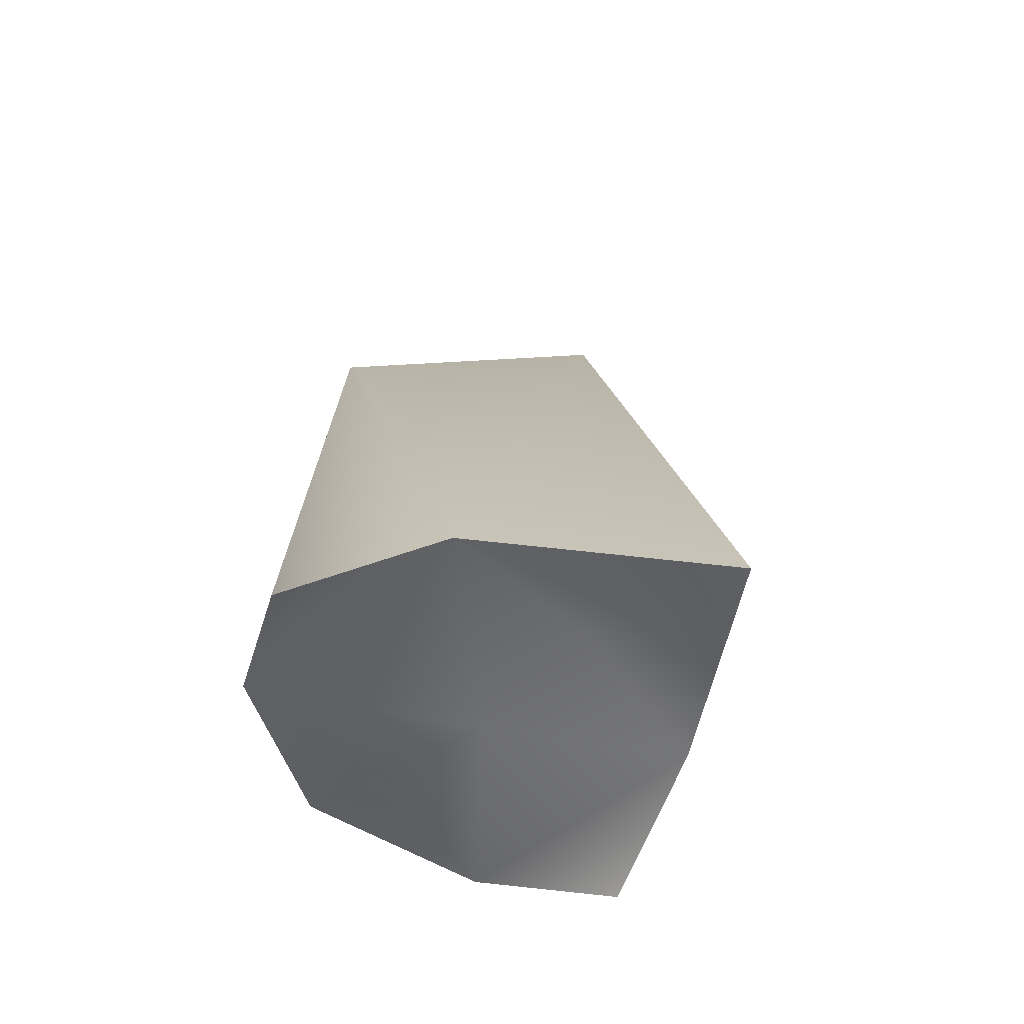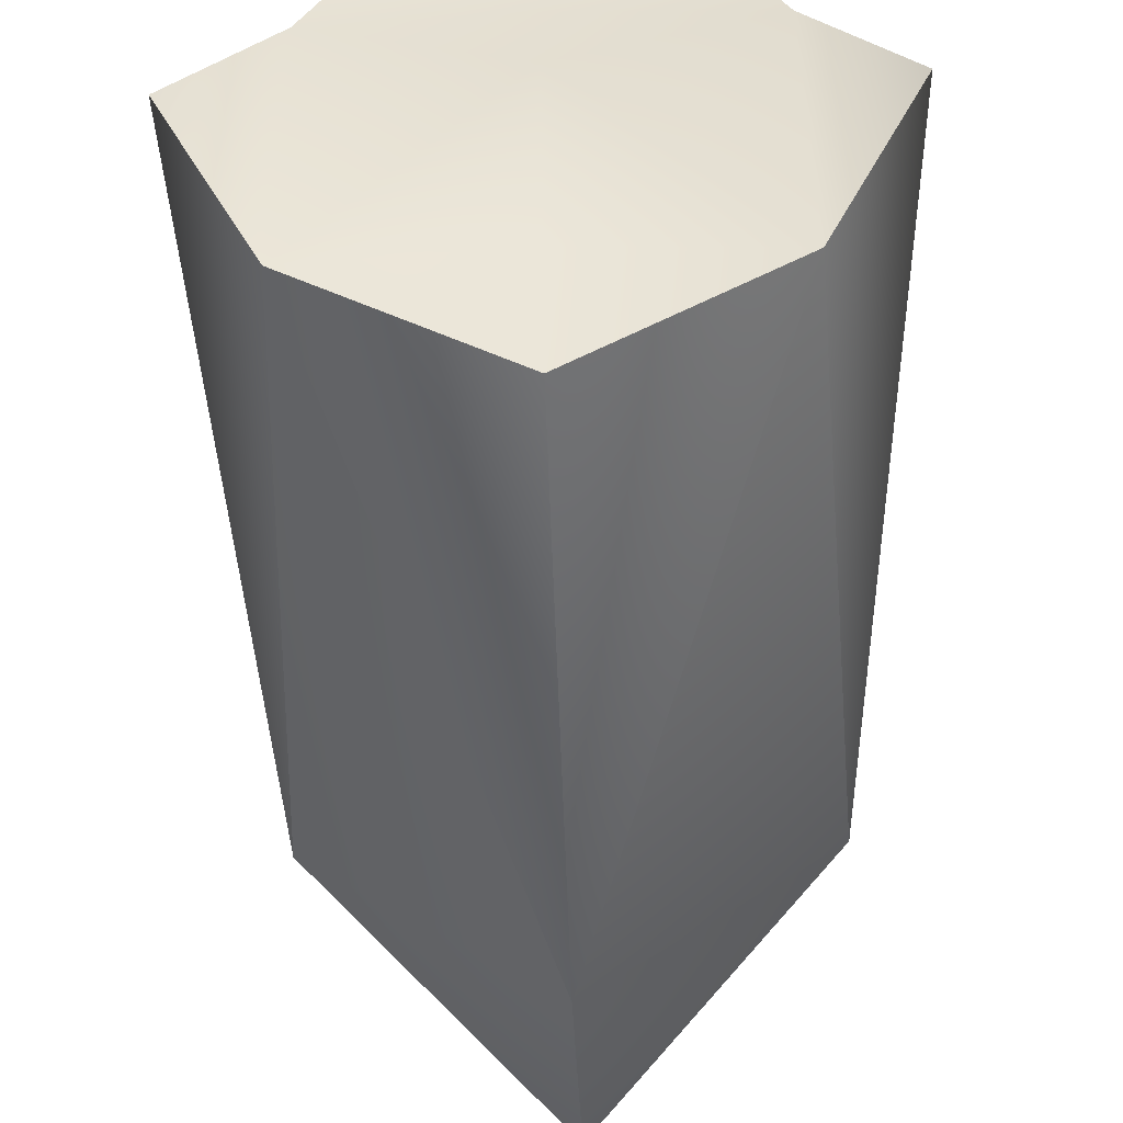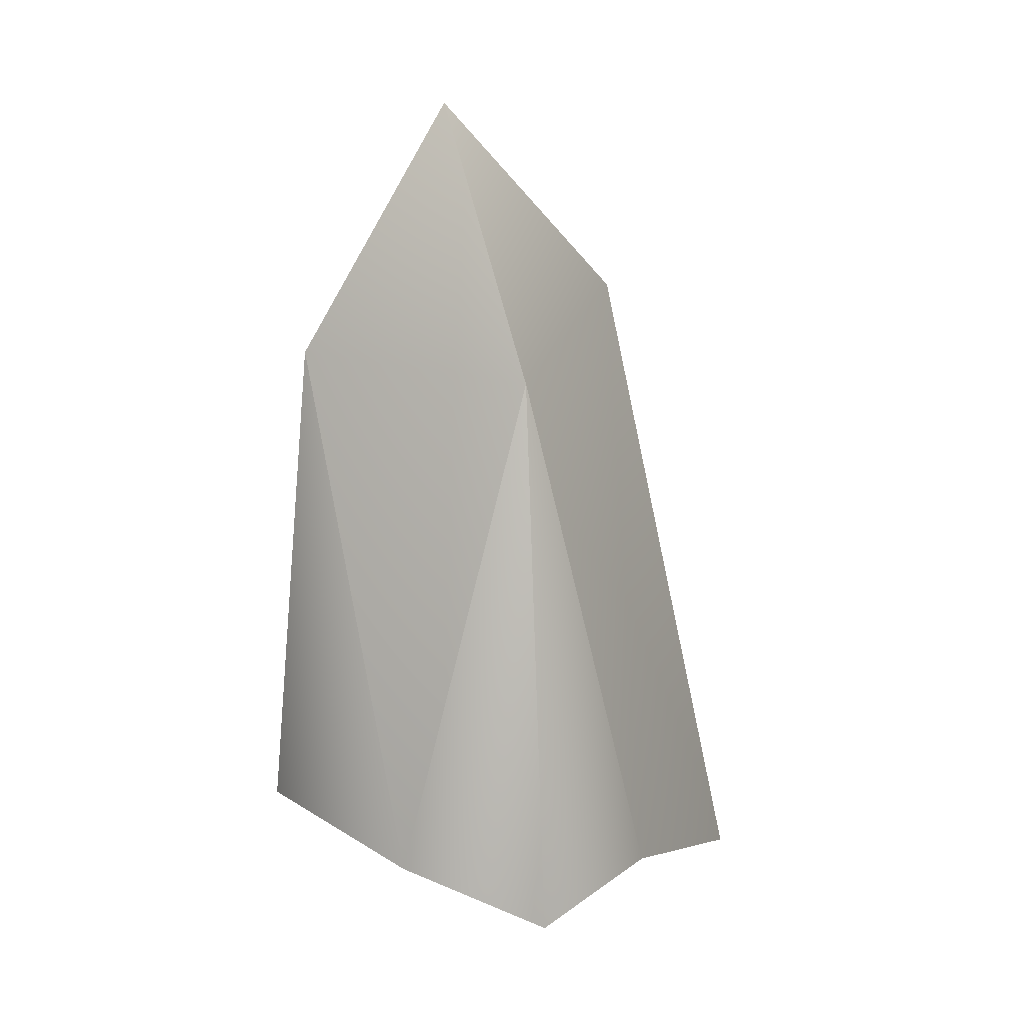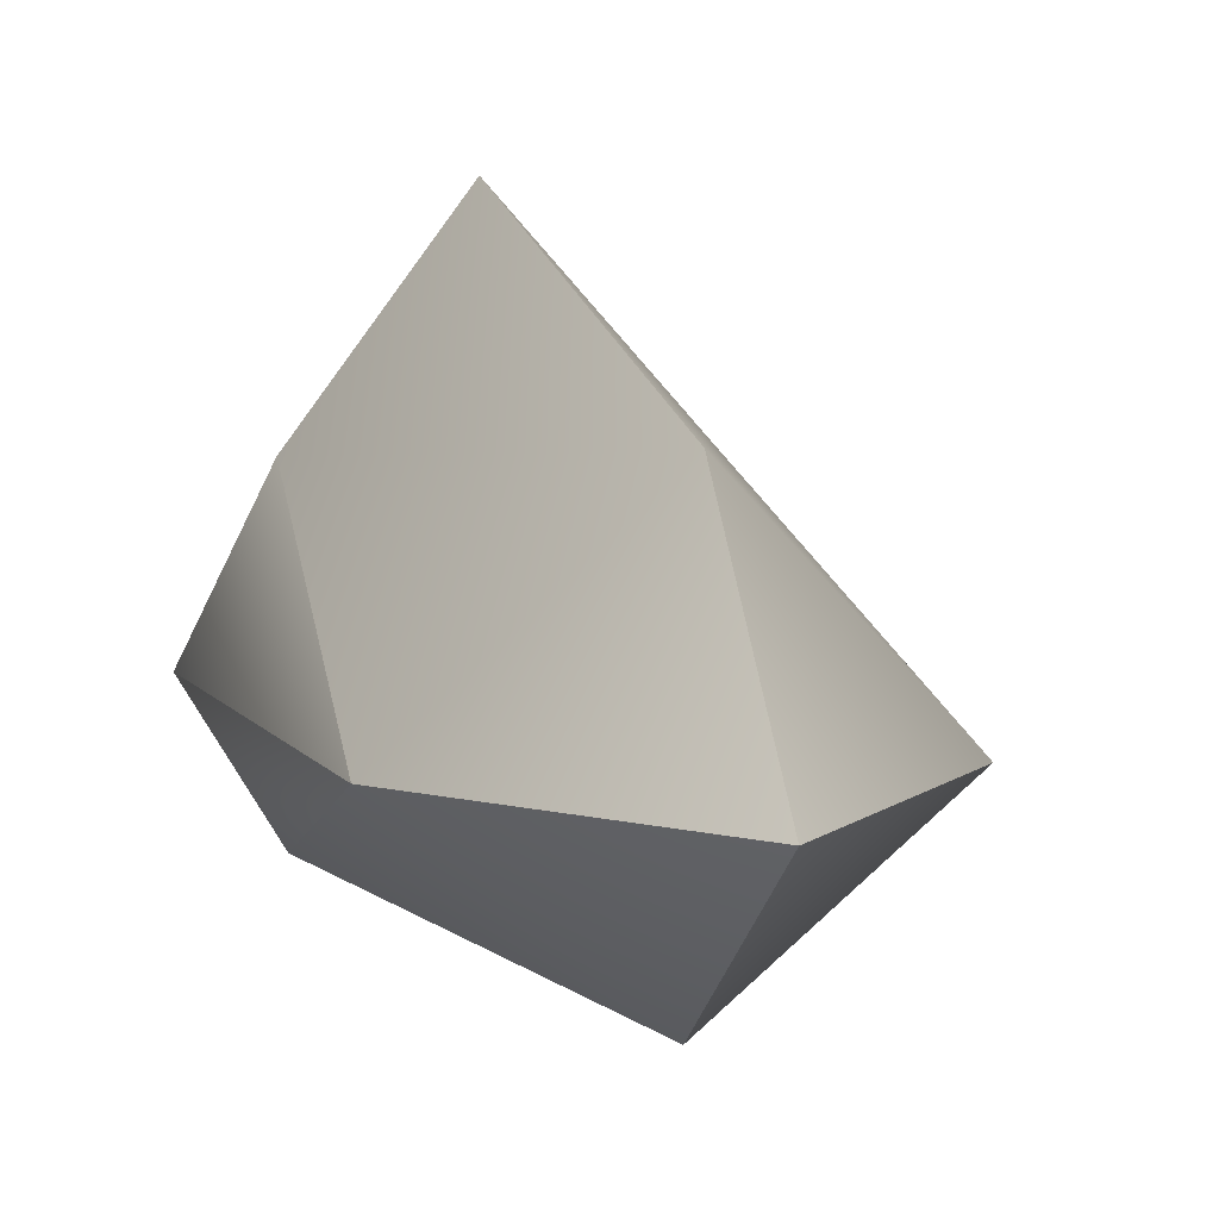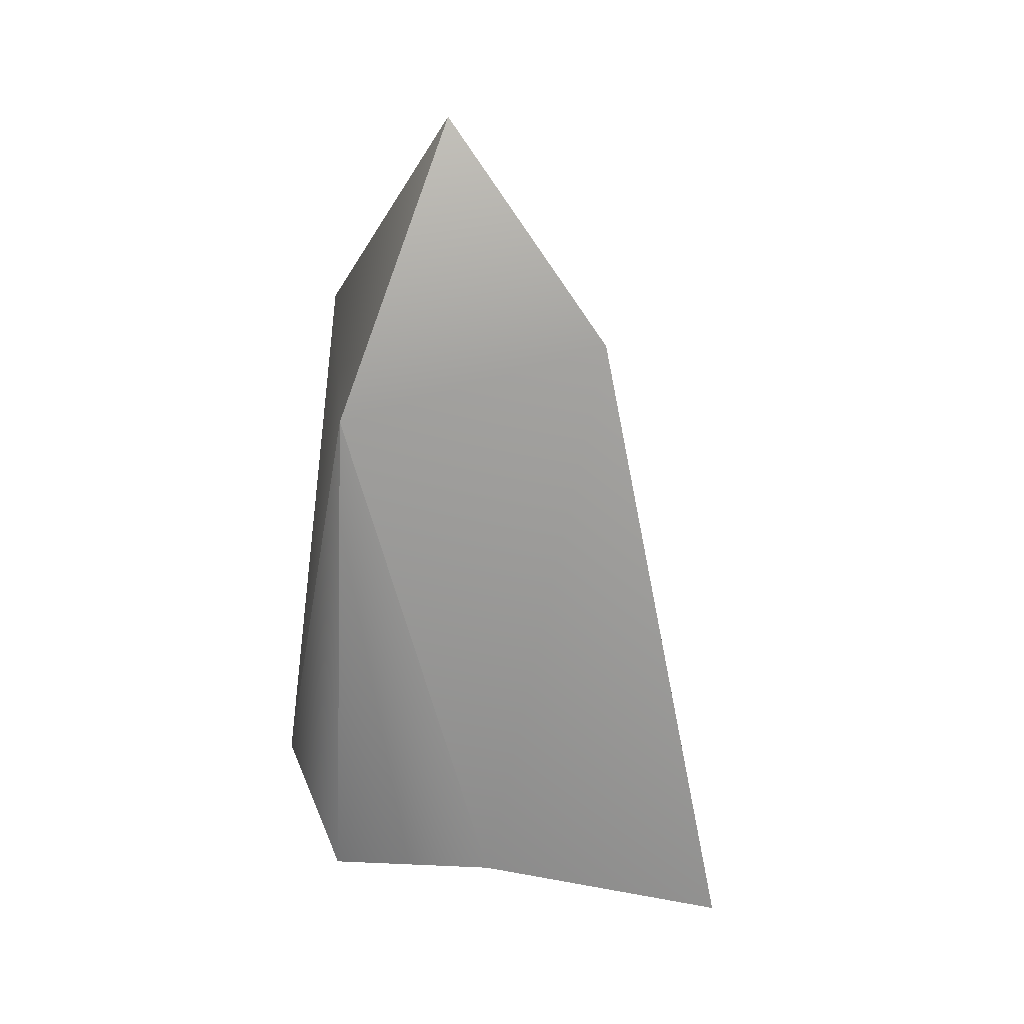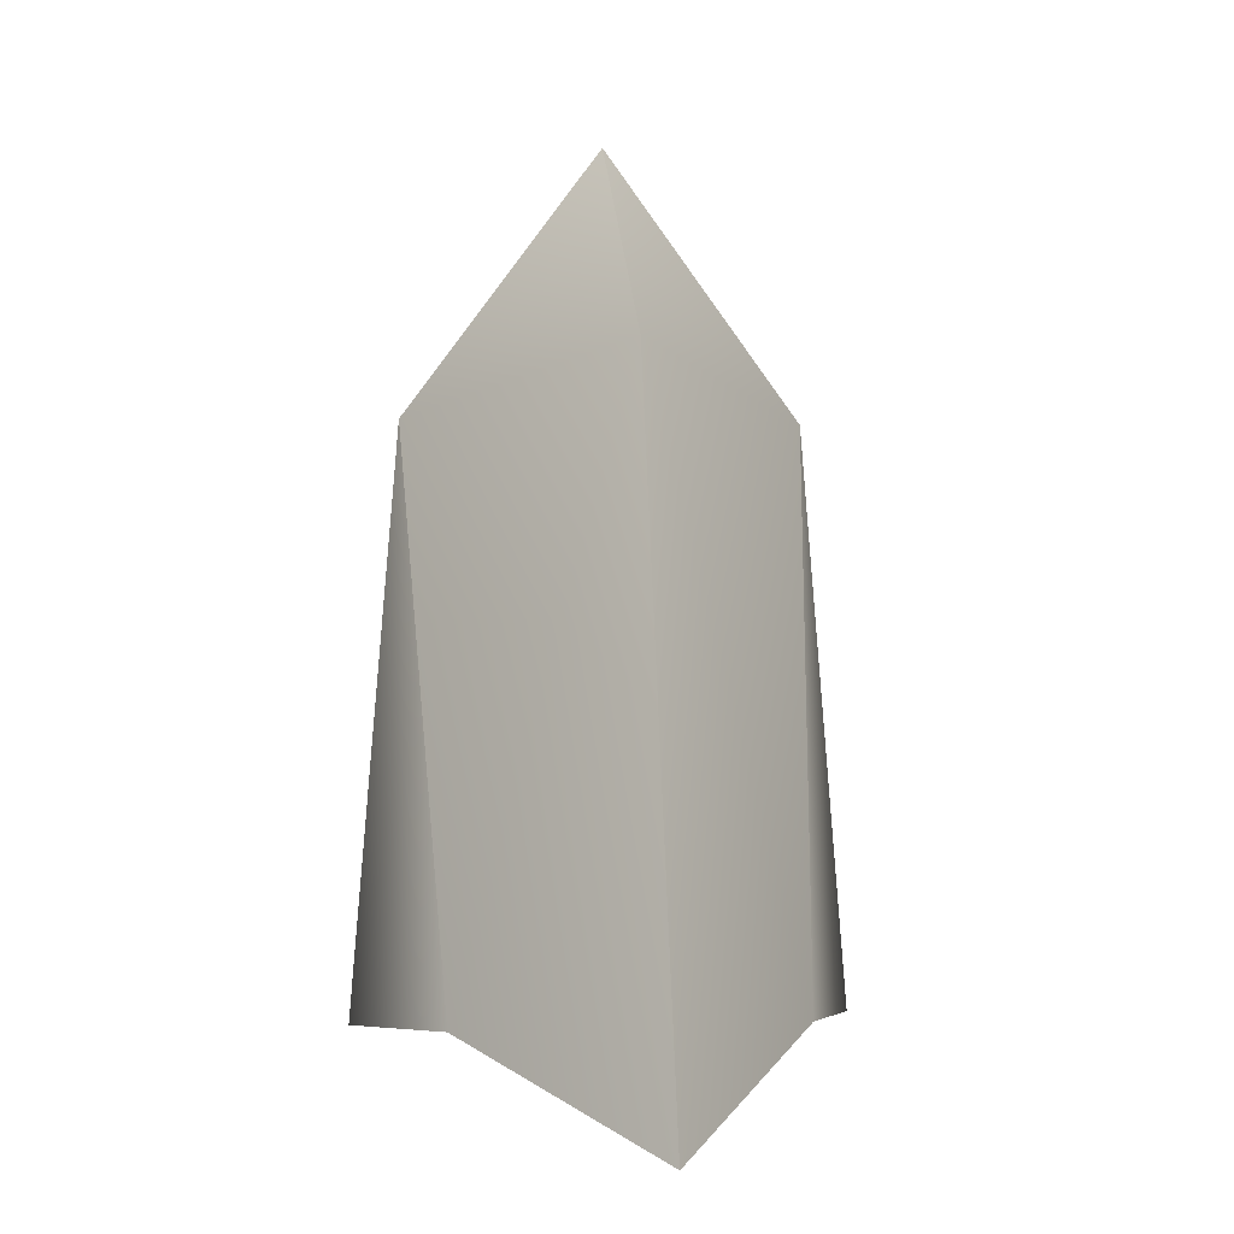
<metadata>
{"format":"obj","ext":"obj","renderer":"f3d","projection":"perspective","resolution":1024,"background":"white","views":[{"elev":-61.0,"azim":132.7,"up":"+Z"},{"elev":-60.8,"azim":-178.0,"up":"+Y"},{"elev":15.0,"azim":64.3,"up":"+Z"},{"elev":5.8,"azim":-12.6,"up":"+Y"},{"elev":33.7,"azim":124.5,"up":"+Z"},{"elev":-0.5,"azim":169.7,"up":"+Z"}]}
</metadata>
<code>
g default
v -0.1486 -0.01456 -0.08397
v -0.1842 -0.01459 -0.5185
v -0.1267 0.1059 -0.5063
v -0.1267 -0.1113 -0.472
v 3.3e-05 -0.137 -0.07437
v 3.3e-05 0.1342 -0.03824
v 3.3e-05 0.2624 -0.5703
v 3.3e-05 -0.1719 -0.4429
v 3.3e-05 0.01589 -0.5167
v 3.3e-05 -0.0962 -0.4702
v 3.3e-05 0.121 -0.5045
v 0.1486 -0.01456 -0.08397
v 0 -0.01456 0.1166
v 0.1842 -0.01459 -0.5185
v 0.1267 0.1059 -0.5063
v 0.1267 -0.1113 -0.472
g tail3_matMain tail3
f 4 8 5
f 4 2 3
f 4 5 1
f 1 13 6
f 3 9 4
f 4 1 2
f 3 2 1
f 9 10 4
f 9 3 11
f 3 6 7
f 3 1 6
f 10 8 4
f 3 7 11
f 13 1 5
f 5 8 16
f 15 14 16
f 12 5 16
f 6 13 12
f 16 9 15
f 14 12 16
f 12 14 15
f 16 10 9
f 11 15 9
f 7 6 15
f 6 12 15
f 16 8 10
f 11 7 15
f 5 12 13

</code>
